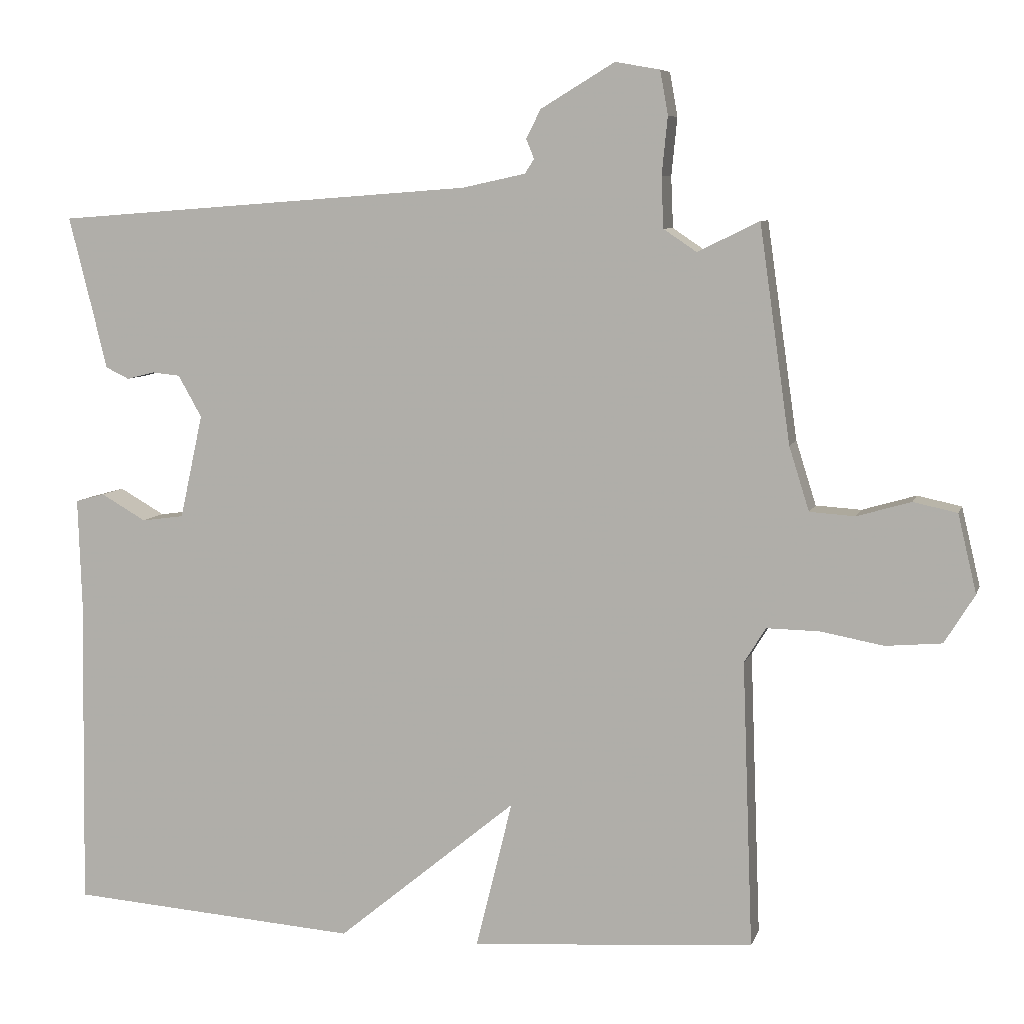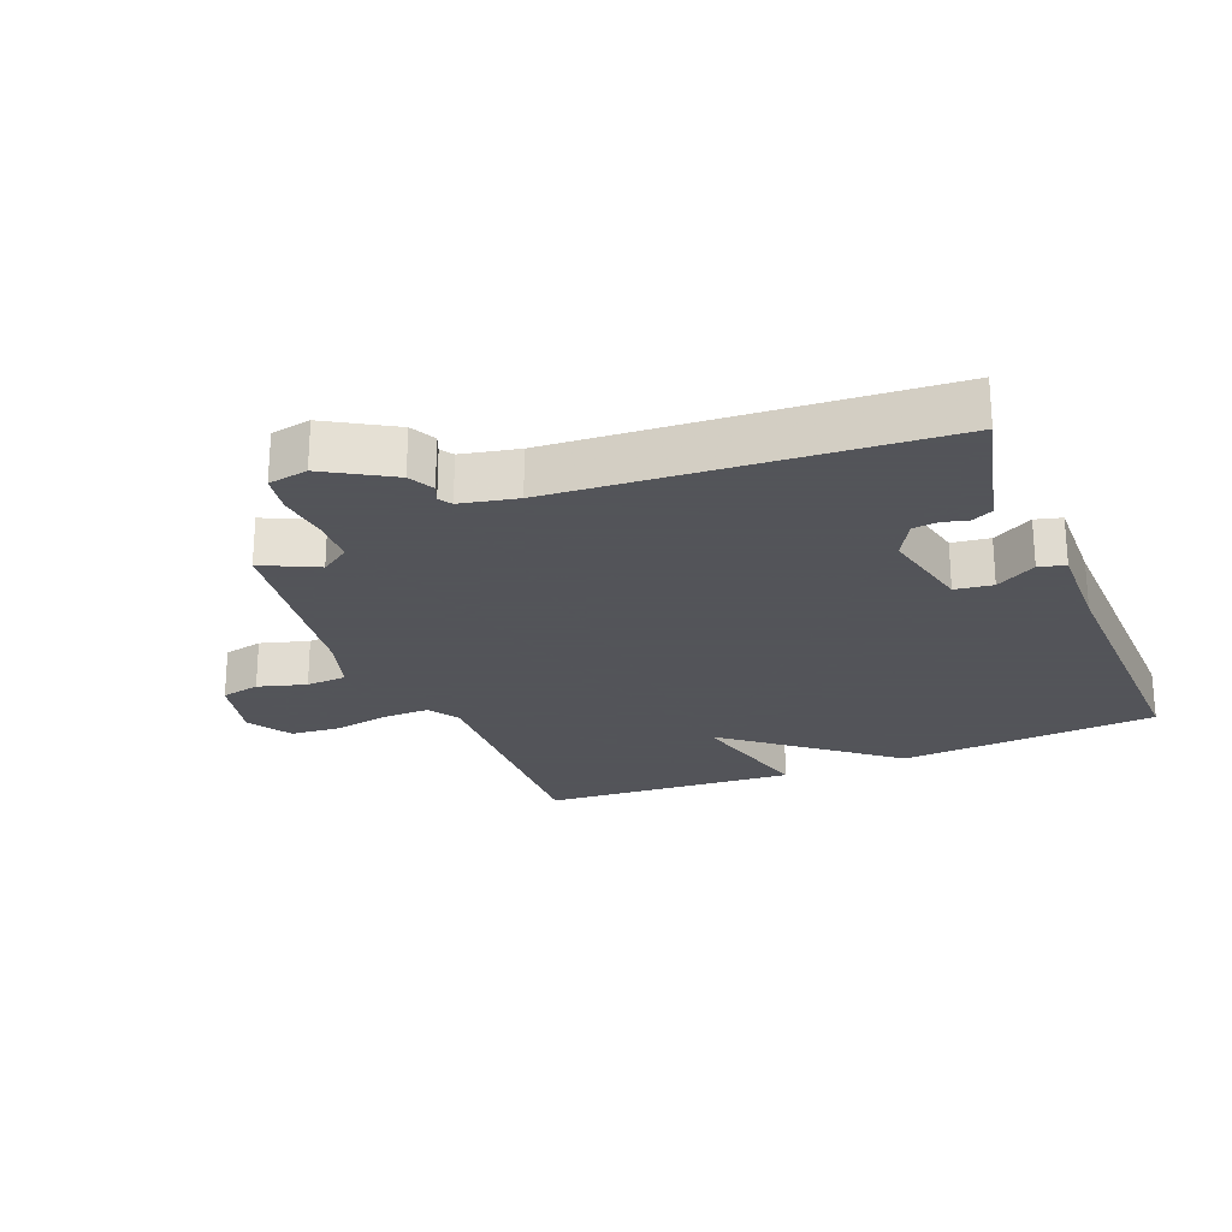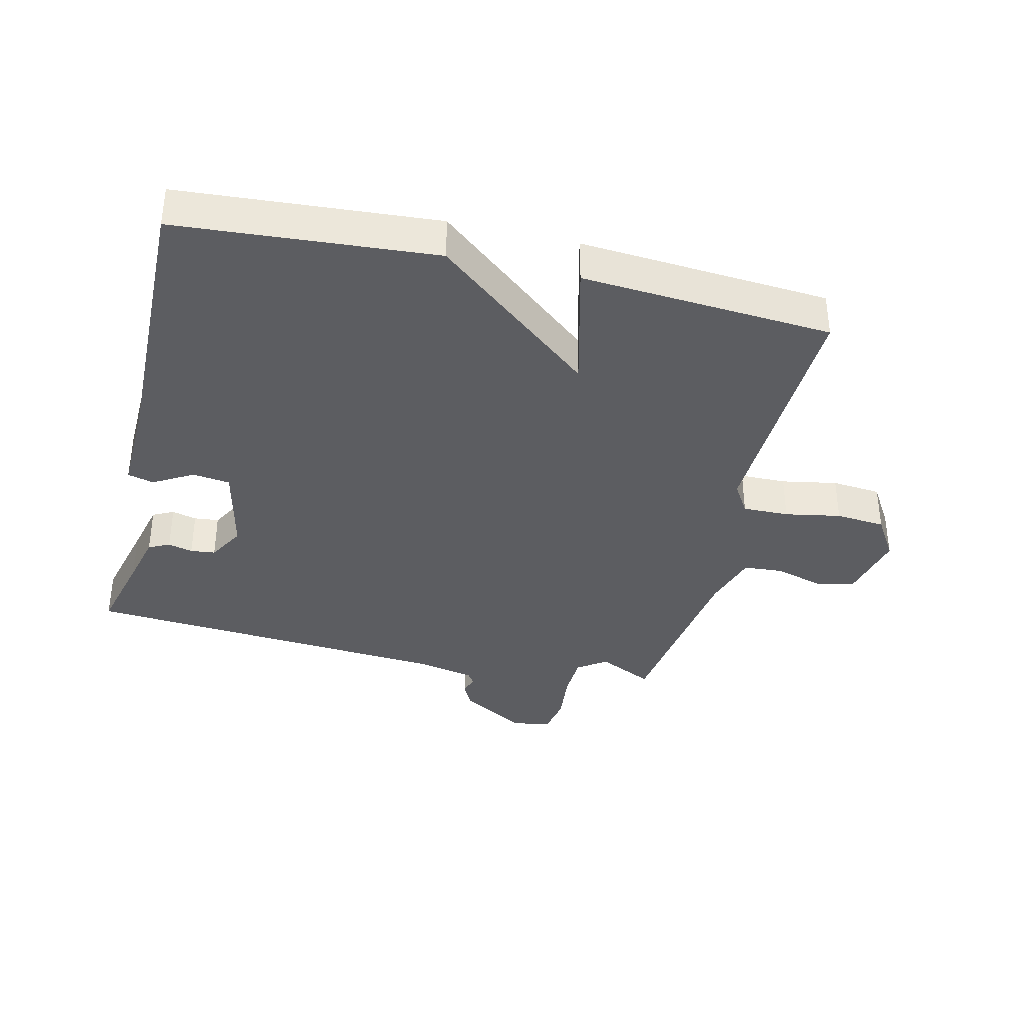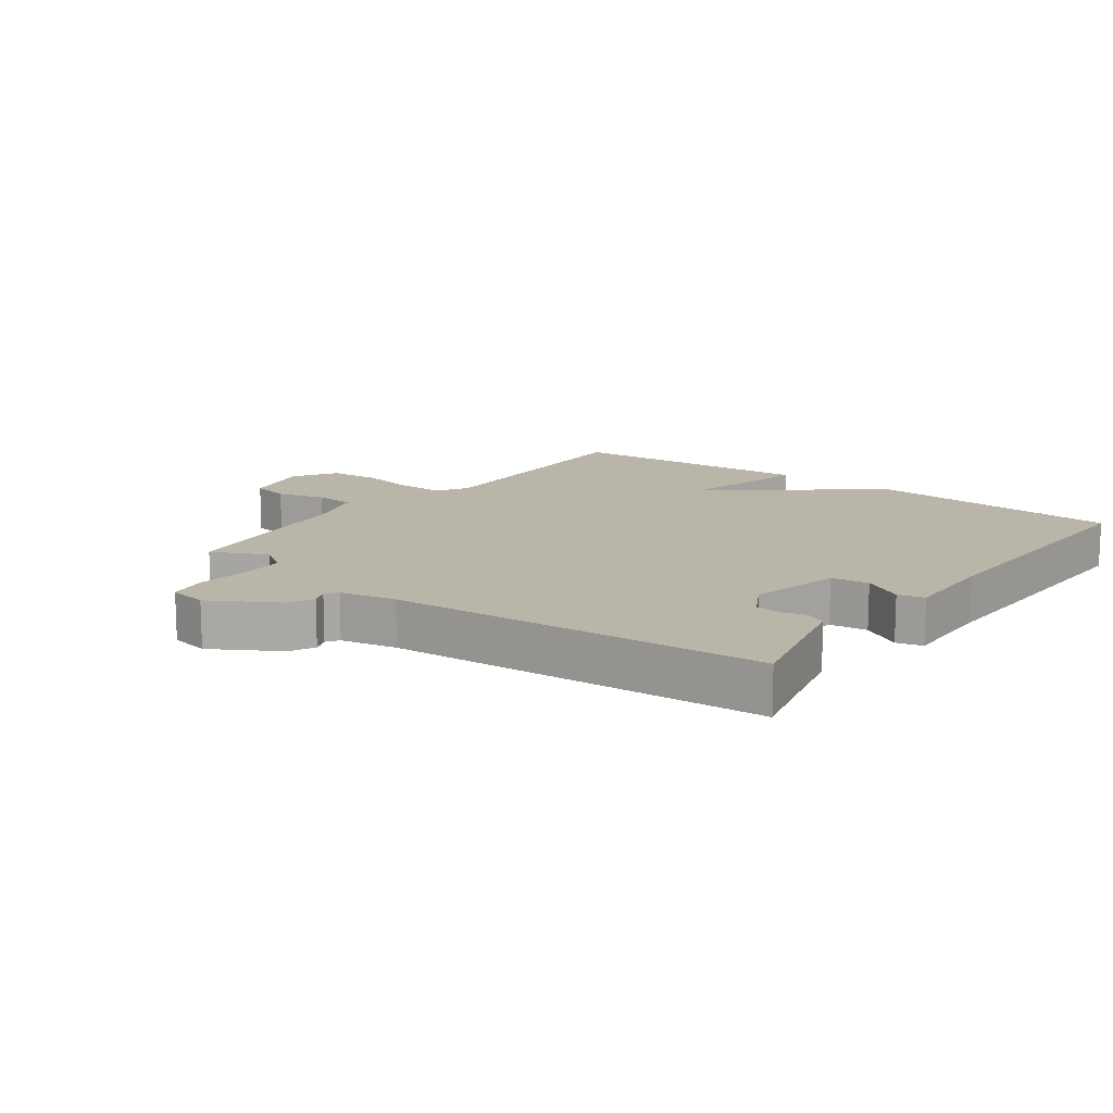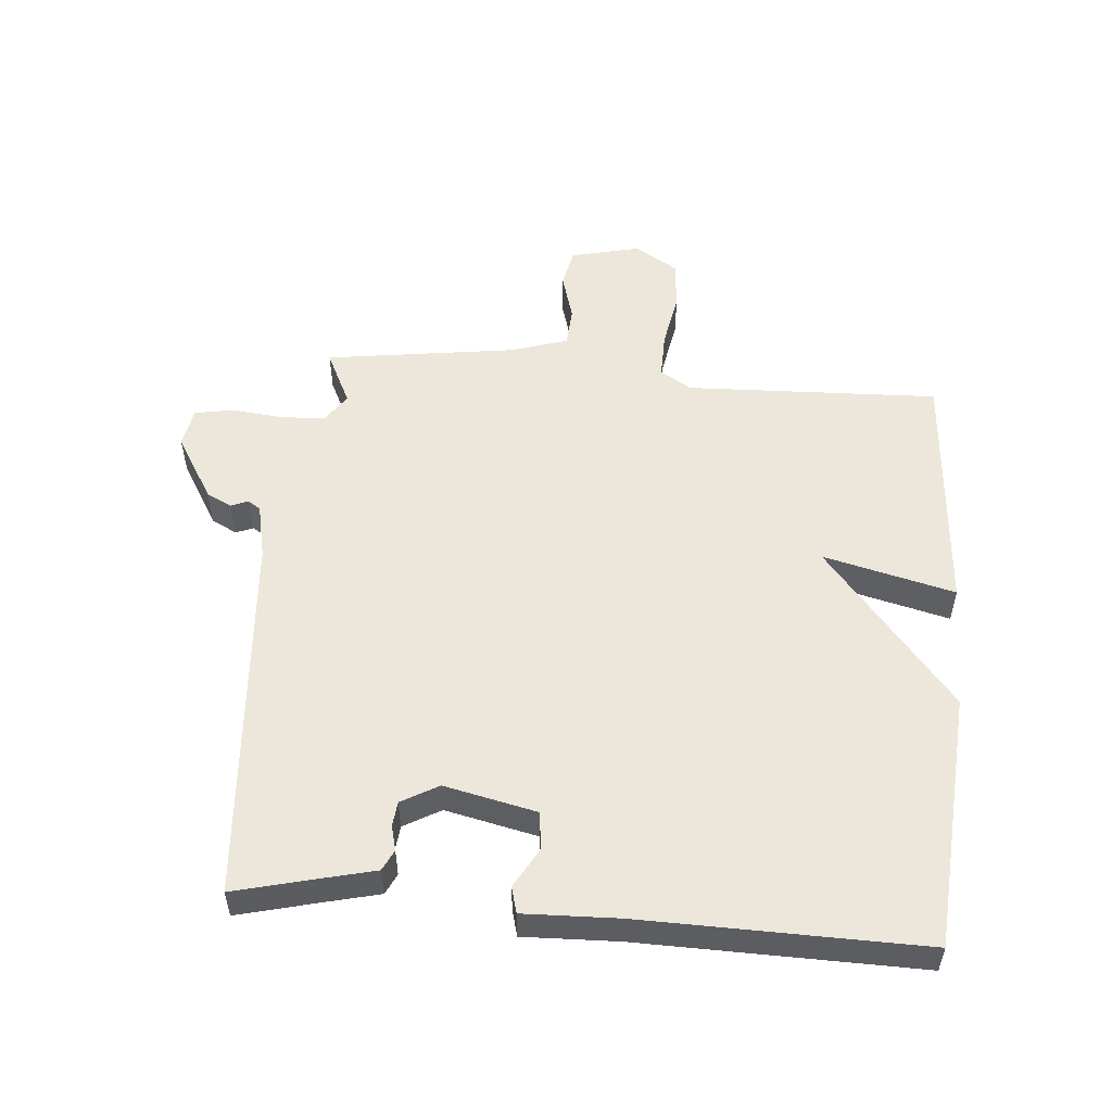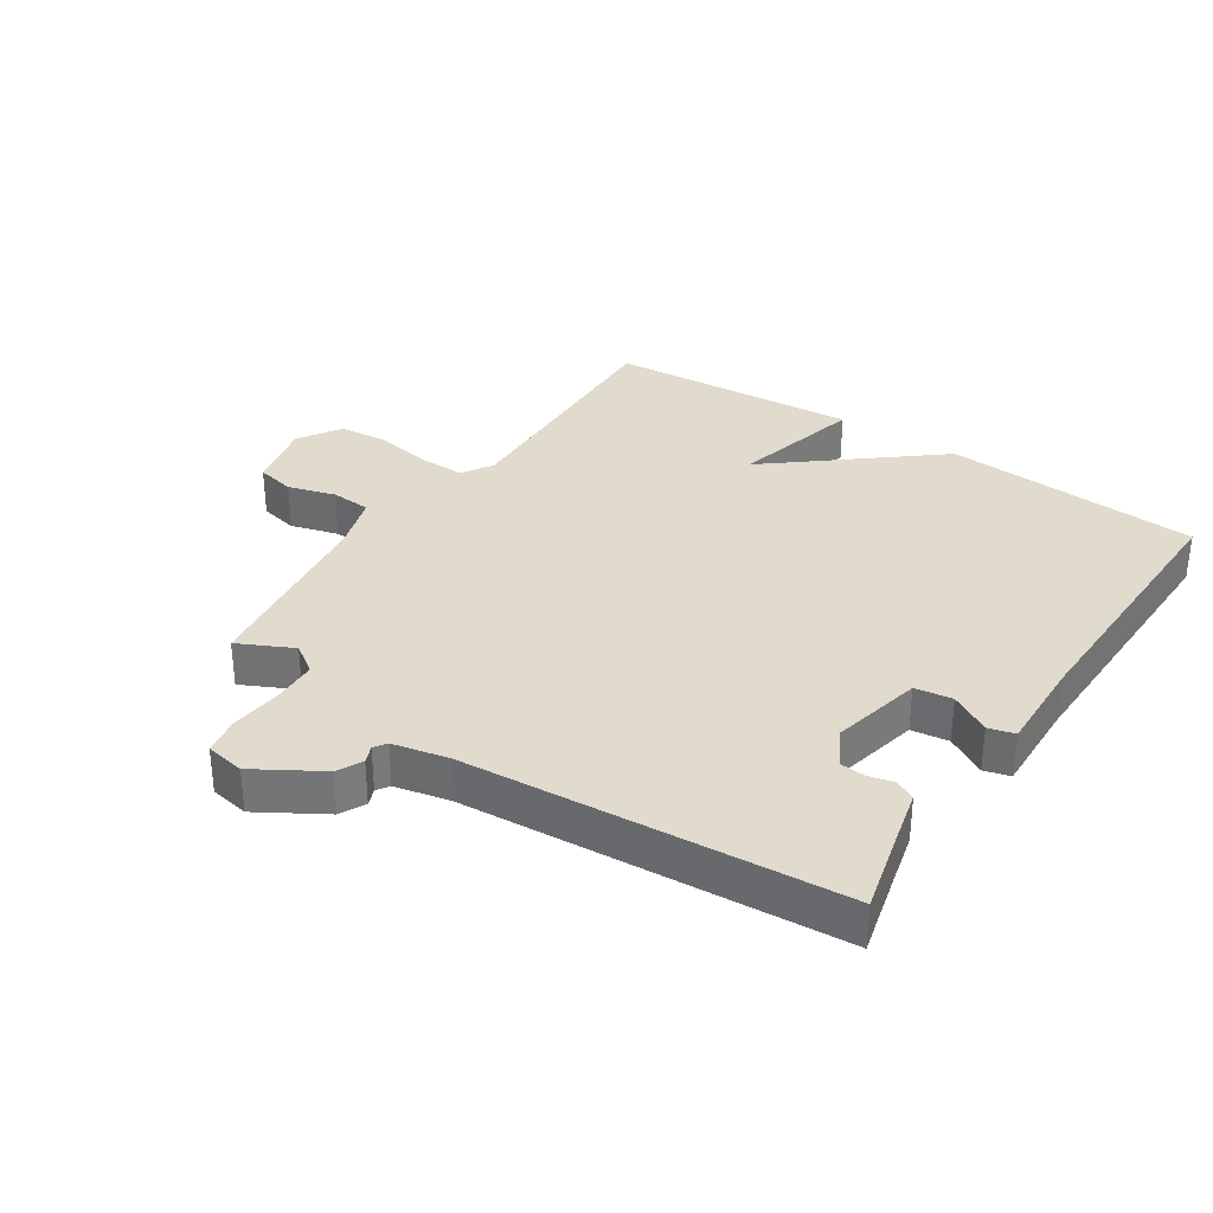
<metadata>
{"format":"obj","ext":"obj","renderer":"f3d","projection":"perspective","resolution":1024,"background":"white","views":[{"elev":7.5,"azim":-165.6,"up":"+Z"},{"elev":-23.9,"azim":22.3,"up":"+Y"},{"elev":-36.9,"azim":166.8,"up":"+Y"},{"elev":13.6,"azim":37.0,"up":"+Y"},{"elev":53.3,"azim":94.9,"up":"+Y"},{"elev":33.3,"azim":33.6,"up":"+Y"}]}
</metadata>
<code>
v 0.5 0.07 -0.5
v 0.095 0.07 -0.529
v -0.156 0.07 -0.322
v -0.105 0.07 -0.529
v -0.5 0.07 -0.5
v -0.485 0.07 -0.101
v -0.515 0.07 -0.052
v -0.588 0.07 -0.053
v -0.676 0.07 -0.069
v -0.754 0.07 -0.062
v -0.796 0.07 0.006
v -0.77 0.07 0.115
v -0.709 0.07 0.128
v -0.634 0.07 0.106
v -0.571 0.07 0.11
v -0.543 0.07 0.199
v -0.5 0.07 0.5
v -0.414 0.07 0.458
v -0.368 0.07 0.489
v -0.365 0.07 0.56
v -0.373 0.07 0.64
v -0.362 0.07 0.701
v -0.3 0.07 0.712
v -0.197 0.07 0.65
v -0.177 0.07 0.61
v -0.188 0.07 0.583
v -0.175 0.07 0.563
v -0.087 0.07 0.544
v 0.5 0.07 0.5
v 0.467 0.07 0.369
v 0.447 0.07 0.287
v 0.414 0.07 0.271
v 0.375 0.07 0.281
v 0.336 0.07 0.277
v 0.303 0.07 0.219
v 0.335 0.07 0.074
v 0.394 0.07 0.066
v 0.457 0.07 0.102
v 0.498 0.07 0.091
v 0.493 0.07 -0.059
v 0.5 0 -0.5
v 0.095 0 -0.529
v -0.156 0 -0.322
v -0.105 0 -0.529
v -0.5 0 -0.5
v -0.485 0 -0.101
v -0.515 0 -0.052
v -0.588 0 -0.053
v -0.676 0 -0.069
v -0.754 0 -0.062
v -0.796 0 0.006
v -0.77 0 0.115
v -0.709 0 0.128
v -0.634 0 0.106
v -0.571 0 0.11
v -0.543 0 0.199
v -0.5 0 0.5
v -0.414 0 0.458
v -0.368 0 0.489
v -0.365 0 0.56
v -0.373 0 0.64
v -0.362 0 0.701
v -0.3 0 0.712
v -0.197 0 0.65
v -0.177 0 0.61
v -0.188 0 0.583
v -0.175 0 0.563
v -0.087 0 0.544
v 0.5 0 0.5
v 0.467 0 0.369
v 0.447 0 0.287
v 0.414 0 0.271
v 0.375 0 0.281
v 0.336 0 0.277
v 0.303 0 0.219
v 0.335 0 0.074
v 0.394 0 0.066
v 0.457 0 0.102
v 0.498 0 0.091
v 0.493 0 -0.059
f 37 38 39 40
f 1 2 3
f 40 1 3
f 37 40 3
f 36 37 3
f 35 36 3
f 34 35 3
f 30 31 32 33
f 30 33 34
f 29 30 34
f 28 29 34
f 27 28 34 3
f 24 25 26
f 23 24 26
f 22 23 26
f 21 22 26
f 20 21 26
f 26 27 3
f 20 26 3
f 19 20 3
f 16 17 18
f 19 3 4
f 18 19 4
f 16 18 4
f 15 16 4
f 12 13 14
f 11 12 14
f 10 11 14
f 9 10 14
f 8 9 14
f 7 8 14 15
f 6 7 15 4
f 4 5 6
f 80 79 78 77
f 43 42 41
f 43 41 80
f 43 80 77
f 43 77 76
f 43 76 75
f 43 75 74
f 73 72 71 70
f 74 73 70
f 74 70 69
f 74 69 68
f 43 74 68 67
f 66 65 64
f 66 64 63
f 66 63 62
f 66 62 61
f 66 61 60
f 43 67 66
f 43 66 60
f 43 60 59
f 58 57 56
f 44 43 59
f 44 59 58
f 44 58 56
f 44 56 55
f 54 53 52
f 54 52 51
f 54 51 50
f 54 50 49
f 54 49 48
f 55 54 48 47
f 44 55 47 46
f 46 45 44
f 1 41 42 2
f 2 42 43 3
f 3 43 44 4
f 4 44 45 5
f 5 45 46 6
f 6 46 47 7
f 7 47 48 8
f 8 48 49 9
f 9 49 50 10
f 10 50 51 11
f 11 51 52 12
f 12 52 53 13
f 13 53 54 14
f 14 54 55 15
f 15 55 56 16
f 16 56 57 17
f 17 57 58 18
f 18 58 59 19
f 19 59 60 20
f 20 60 61 21
f 21 61 62 22
f 22 62 63 23
f 23 63 64 24
f 24 64 65 25
f 25 65 66 26
f 26 66 67 27
f 27 67 68 28
f 28 68 69 29
f 29 69 70 30
f 30 70 71 31
f 31 71 72 32
f 32 72 73 33
f 33 73 74 34
f 34 74 75 35
f 35 75 76 36
f 36 76 77 37
f 37 77 78 38
f 38 78 79 39
f 39 79 80 40
f 40 80 41 1

</code>
